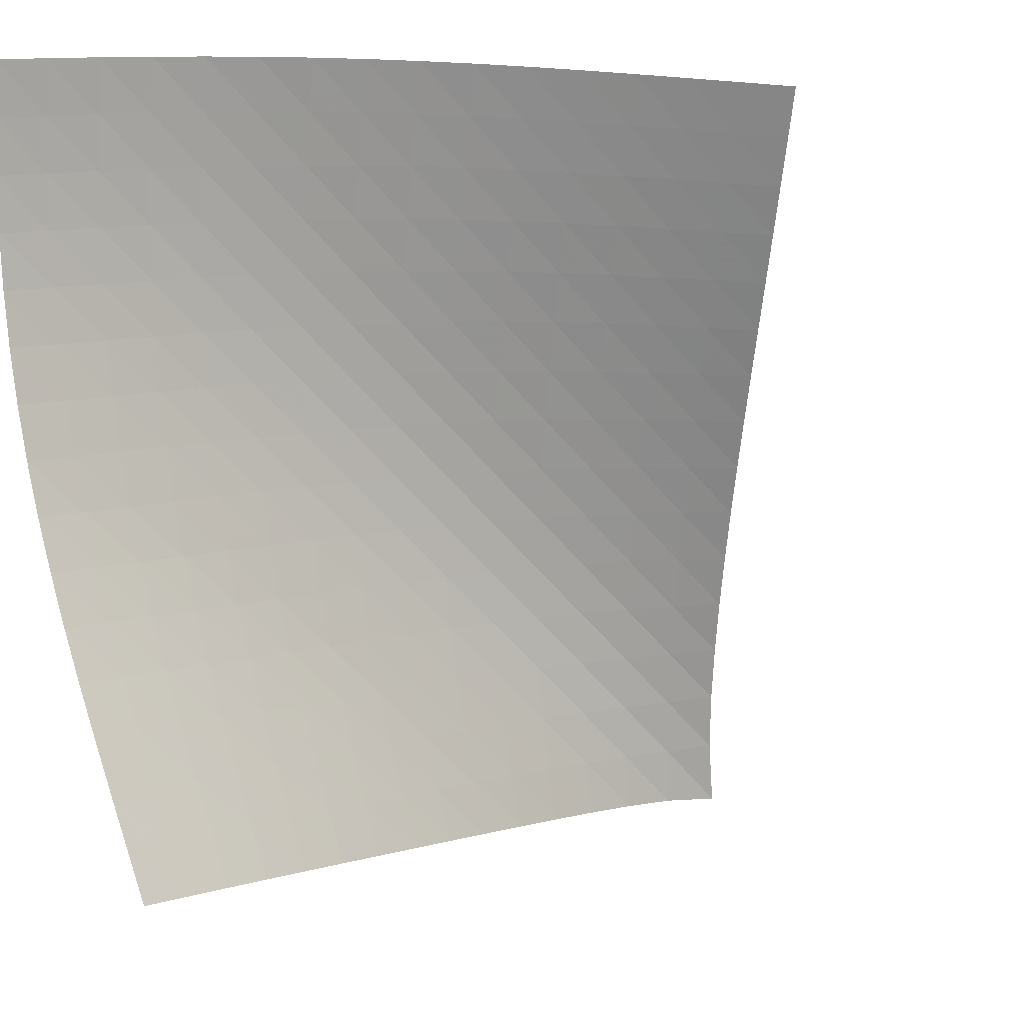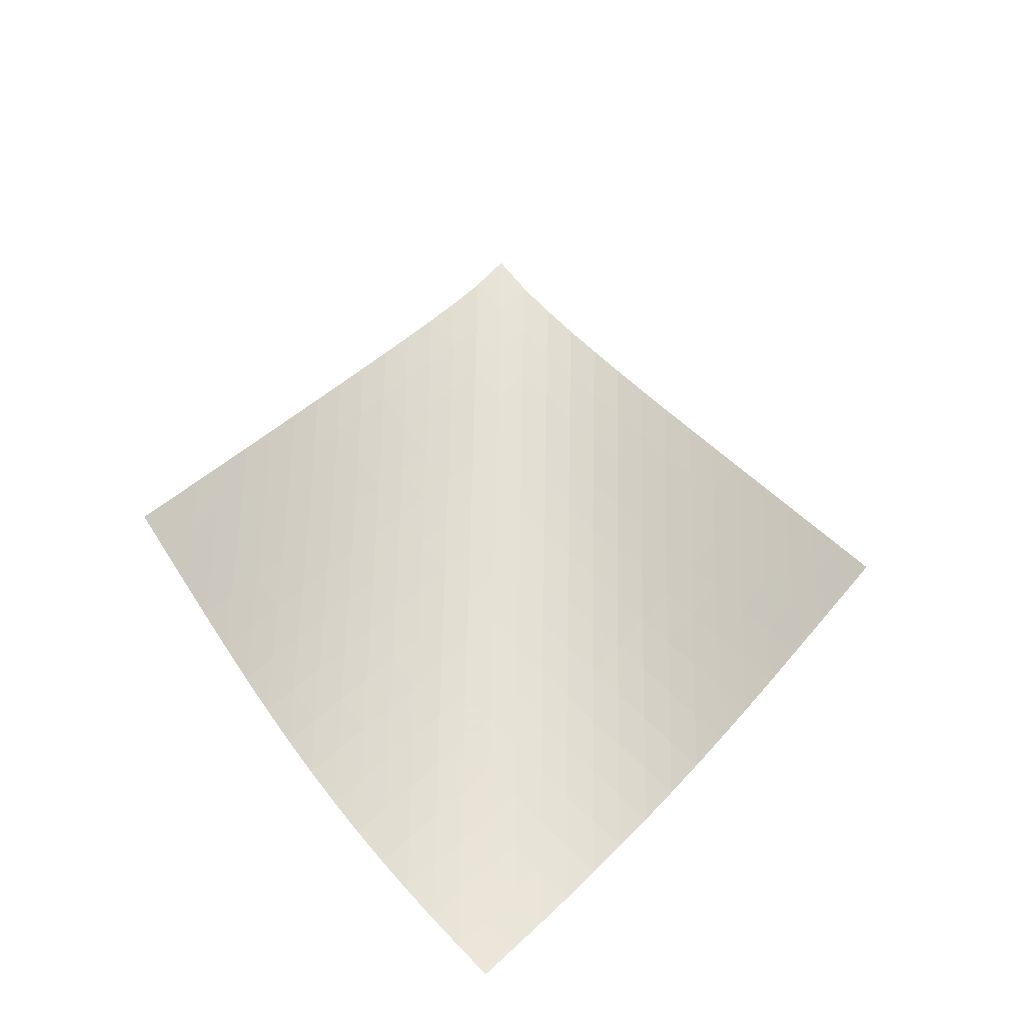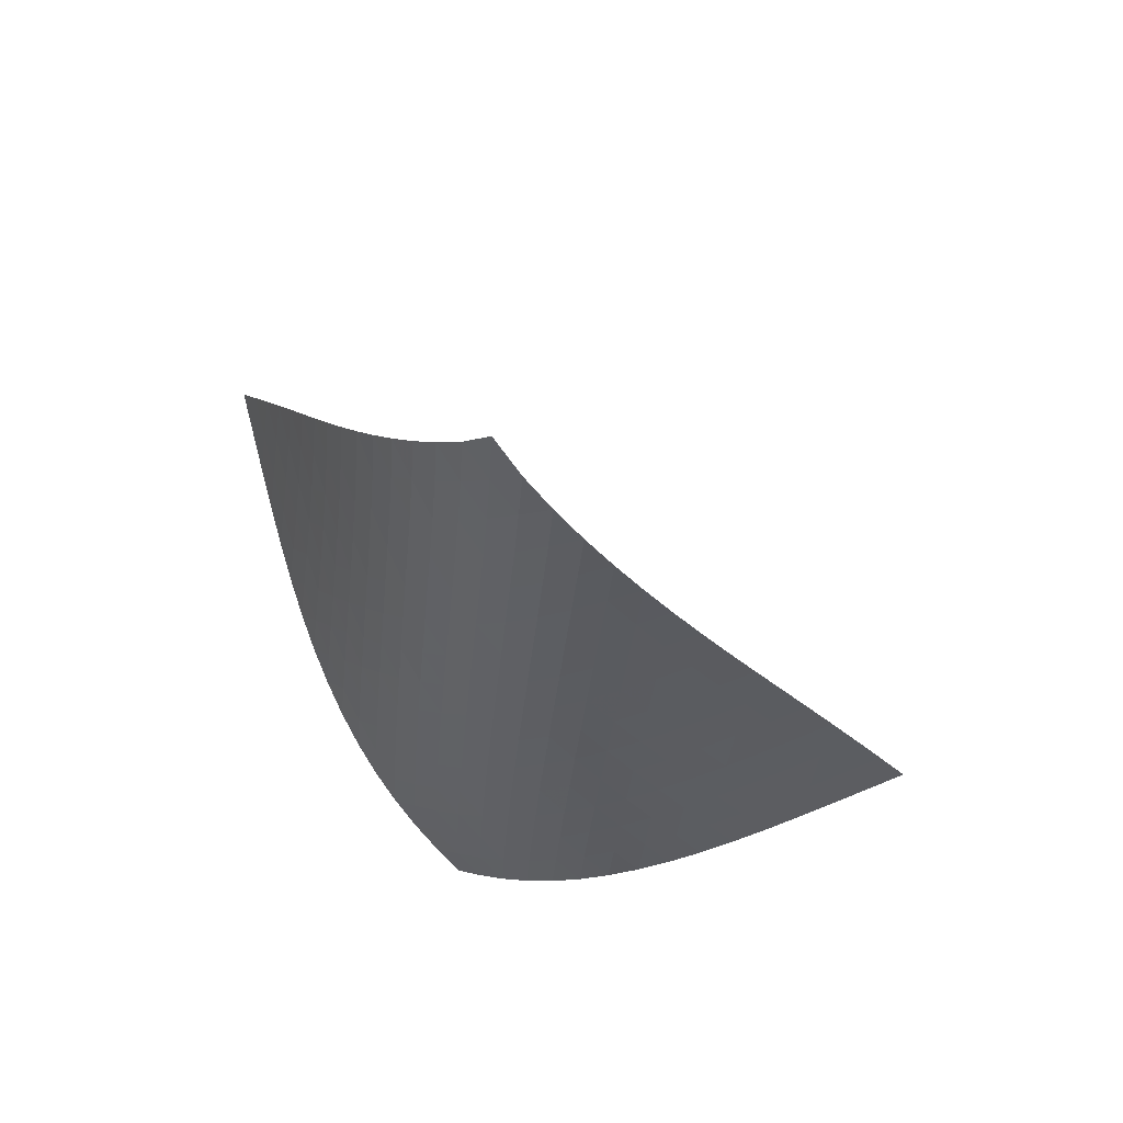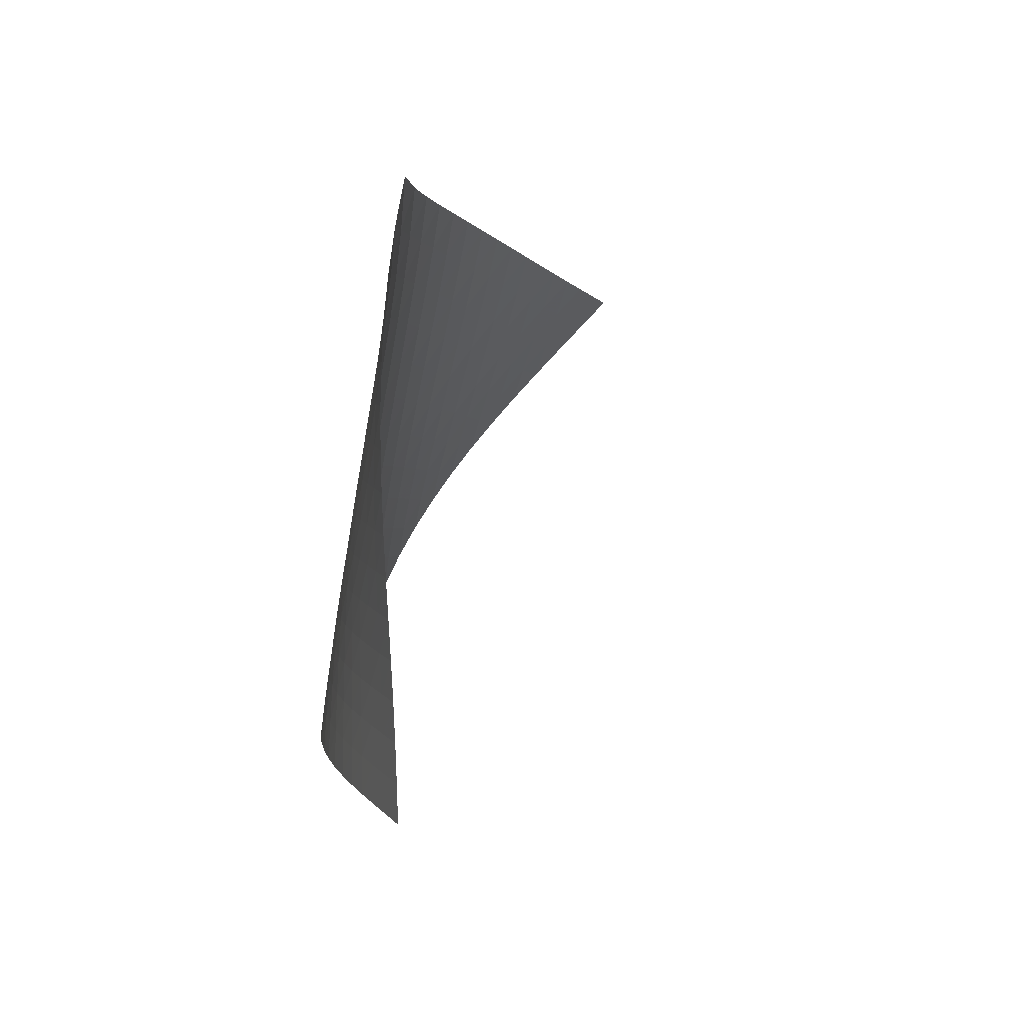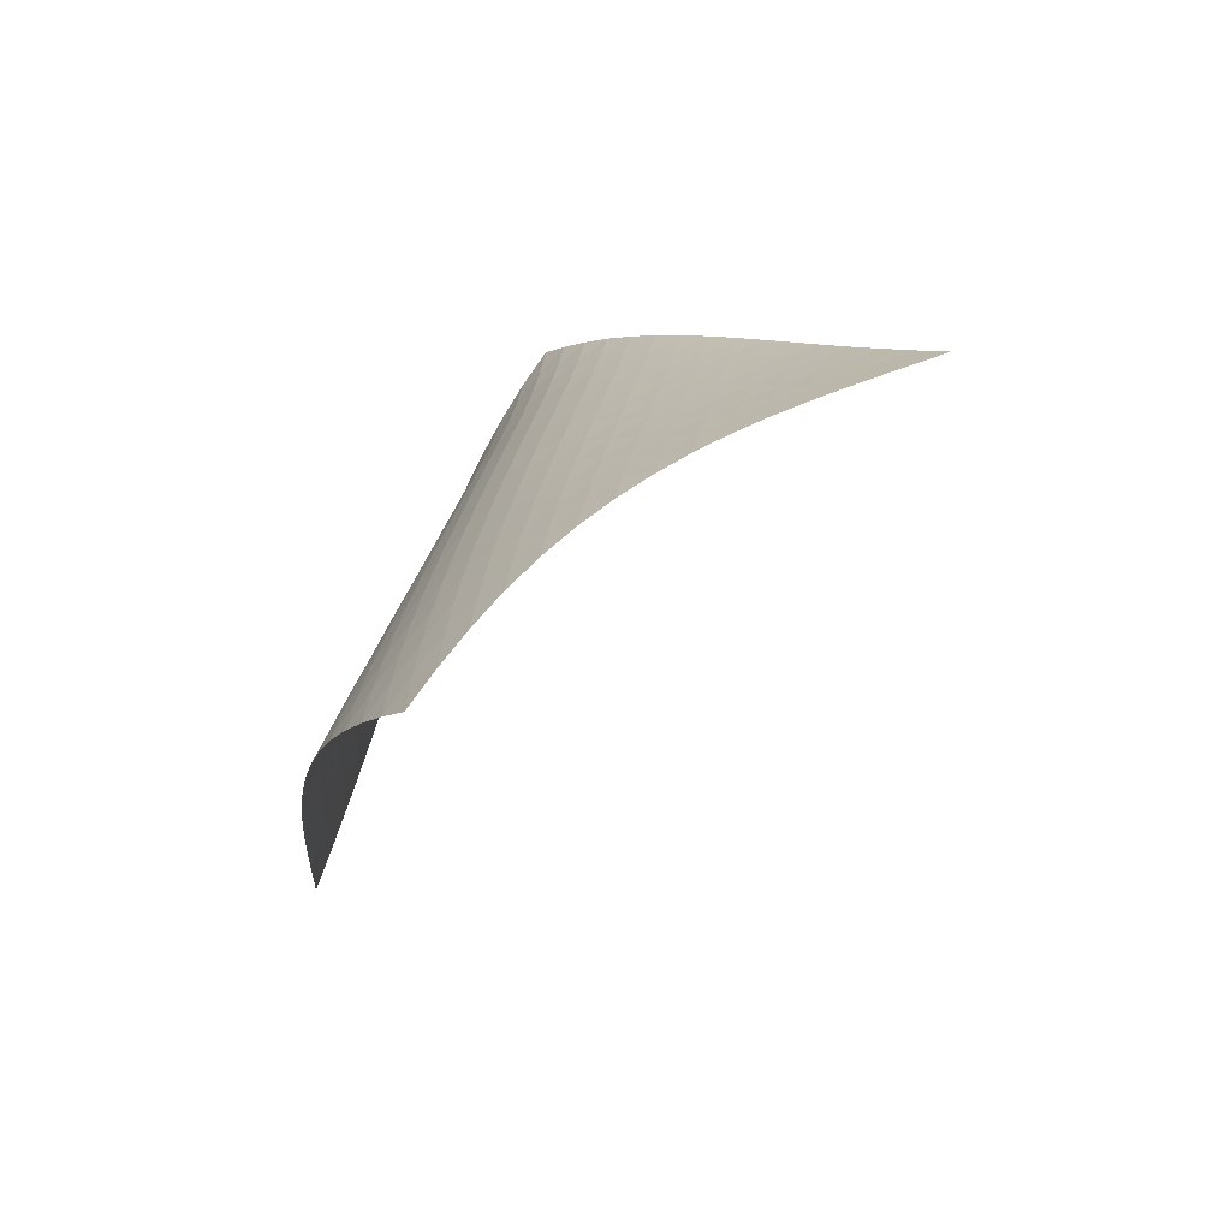
<metadata>
{"format":"obj","ext":"obj","renderer":"f3d","projection":"perspective","resolution":1024,"background":"white","views":[{"elev":-45.2,"azim":31.7,"up":"+Z"},{"elev":-33.7,"azim":127.7,"up":"+Y"},{"elev":65.8,"azim":-12.8,"up":"+Y"},{"elev":48.5,"azim":61.6,"up":"+Y"},{"elev":-61.9,"azim":-1.0,"up":"+Y"}]}
</metadata>
<code>
v -6.501 -0.05001 6.501
v 0.9297 -10.24 10.8
v -10.8 -10.24 -0.9297
v -8.207 -18.76 8.207
v -10.54 -9.583 -0.4217
v -10.3 -8.925 0.08771
v -10.06 -8.265 0.599
v -9.828 -7.602 1.112
v -9.602 -6.938 1.626
v -9.375 -6.272 2.14
v -9.143 -5.605 2.653
v -8.9 -4.937 3.164
v -8.643 -4.269 3.672
v -8.366 -3.599 4.174
v -8.065 -2.927 4.67
v -7.735 -2.252 5.156
v -7.371 -1.567 5.628
v -6.964 -0.8538 6.082
v -6.082 -0.8538 6.964
v -5.628 -1.567 7.371
v -5.156 -2.252 7.735
v -4.67 -2.927 8.065
v -4.174 -3.599 8.366
v -3.672 -4.269 8.643
v -3.164 -4.937 8.9
v -2.653 -5.605 9.143
v -2.14 -6.272 9.375
v -1.626 -6.938 9.602
v -1.112 -7.602 9.828
v -0.599 -8.265 10.06
v -0.08771 -8.925 10.3
v 0.4217 -9.583 10.54
v 0.2485 -10.77 10.78
v -0.4321 -11.31 10.75
v -1.111 -11.85 10.73
v -1.787 -12.38 10.69
v -2.459 -12.93 10.64
v -3.123 -13.48 10.56
v -3.777 -14.03 10.46
v -4.417 -14.59 10.32
v -5.04 -15.17 10.14
v -5.641 -15.75 9.919
v -6.215 -16.34 9.656
v -6.758 -16.93 9.348
v -7.27 -17.54 9
v -7.751 -18.15 8.617
v -8.617 -18.15 7.751
v -9 -17.54 7.27
v -9.348 -16.93 6.758
v -9.656 -16.34 6.215
v -9.919 -15.75 5.641
v -10.14 -15.17 5.04
v -10.32 -14.59 4.417
v -10.46 -14.03 3.777
v -10.56 -13.48 3.123
v -10.64 -12.93 2.459
v -10.69 -12.38 1.787
v -10.73 -11.85 1.111
v -10.75 -11.31 0.4321
v -10.78 -10.77 -0.2485
v -6.601 -1.486 6.601
v -7.062 -2.157 6.194
v -7.477 -2.826 5.754
v -7.851 -3.492 5.292
v -8.19 -4.158 4.813
v -8.499 -4.822 4.323
v -8.784 -5.487 3.824
v -9.05 -6.152 3.319
v -9.302 -6.816 2.811
v -9.545 -7.479 2.3
v -9.785 -8.142 1.789
v -10.03 -8.803 1.278
v -10.27 -9.461 0.7678
v -10.52 -10.12 0.2591
v -6.194 -2.157 7.062
v -6.714 -2.781 6.714
v -7.185 -3.424 6.321
v -7.608 -4.074 5.892
v -7.989 -4.728 5.436
v -8.334 -5.385 4.962
v -8.649 -6.043 4.475
v -8.94 -6.703 3.979
v -9.214 -7.364 3.476
v -9.476 -8.024 2.97
v -9.731 -8.684 2.462
v -9.984 -9.342 1.954
v -10.24 -9.999 1.446
v -10.5 -10.65 0.9389
v -5.754 -2.826 7.477
v -6.321 -3.424 7.185
v -6.846 -4.041 6.846
v -7.324 -4.671 6.461
v -7.753 -5.311 6.037
v -8.14 -5.957 5.586
v -8.49 -6.608 5.114
v -8.81 -7.262 4.629
v -9.108 -7.917 4.135
v -9.39 -8.573 3.635
v -9.662 -9.23 3.132
v -9.93 -9.885 2.627
v -10.2 -10.54 2.122
v -10.46 -11.19 1.617
v -5.292 -3.492 7.851
v -5.892 -4.074 7.608
v -6.461 -4.671 7.324
v -6.988 -5.283 6.988
v -7.469 -5.908 6.606
v -7.902 -6.541 6.185
v -8.293 -7.182 5.736
v -8.648 -7.828 5.267
v -8.975 -8.478 4.784
v -9.281 -9.129 4.292
v -9.574 -9.78 3.795
v -9.858 -10.43 3.295
v -10.14 -11.08 2.793
v -10.42 -11.73 2.291
v -4.813 -4.158 8.19
v -5.436 -4.728 7.989
v -6.037 -5.311 7.753
v -6.606 -5.908 7.469
v -7.133 -6.517 7.133
v -7.614 -7.138 6.751
v -8.05 -7.768 6.332
v -8.445 -8.405 5.884
v -8.806 -9.047 5.417
v -9.141 -9.691 4.937
v -9.458 -10.34 4.448
v -9.762 -10.99 3.955
v -10.06 -11.63 3.458
v -10.35 -12.28 2.959
v -4.323 -4.822 8.499
v -4.962 -5.385 8.334
v -5.586 -5.957 8.14
v -6.185 -6.541 7.902
v -6.751 -7.138 7.614
v -7.276 -7.746 7.276
v -7.757 -8.365 6.893
v -8.195 -8.992 6.475
v -8.595 -9.625 6.03
v -8.963 -10.26 5.565
v -9.307 -10.9 5.088
v -9.635 -11.55 4.603
v -9.952 -12.19 4.113
v -10.26 -12.83 3.62
v -3.824 -5.487 8.784
v -4.475 -6.043 8.649
v -5.114 -6.608 8.49
v -5.736 -7.182 8.293
v -6.332 -7.768 8.05
v -6.893 -8.365 7.757
v -7.416 -8.972 7.416
v -7.896 -9.589 7.032
v -8.336 -10.21 6.615
v -8.741 -10.84 6.171
v -9.116 -11.48 5.71
v -9.471 -12.11 5.236
v -9.811 -12.75 4.755
v -10.14 -13.39 4.268
v -3.319 -6.152 9.05
v -3.979 -6.703 8.94
v -4.629 -7.262 8.81
v -5.267 -7.828 8.648
v -5.884 -8.405 8.445
v -6.475 -8.992 8.195
v -7.032 -9.589 7.896
v -7.551 -10.2 7.551
v -8.031 -10.81 7.167
v -8.473 -11.43 6.75
v -8.882 -12.06 6.308
v -9.266 -12.69 5.85
v -9.631 -13.33 5.38
v -9.981 -13.96 4.902
v -2.811 -6.816 9.302
v -3.476 -7.364 9.214
v -4.135 -7.917 9.108
v -4.784 -8.478 8.975
v -5.417 -9.047 8.806
v -6.03 -9.625 8.595
v -6.615 -10.21 8.336
v -7.167 -10.81 8.031
v -7.682 -11.42 7.682
v -8.16 -12.03 7.295
v -8.604 -12.65 6.878
v -9.018 -13.28 6.439
v -9.41 -13.91 5.984
v -9.783 -14.54 5.517
v -2.3 -7.479 9.545
v -2.97 -8.024 9.476
v -3.635 -8.573 9.39
v -4.292 -9.129 9.281
v -4.937 -9.691 9.141
v -5.565 -10.26 8.963
v -6.171 -10.84 8.741
v -6.75 -11.43 8.473
v -7.295 -12.03 8.16
v -7.806 -12.64 7.806
v -8.282 -13.26 7.416
v -8.726 -13.88 6.999
v -9.145 -14.5 6.561
v -9.542 -15.12 6.107
v -1.789 -8.142 9.785
v -2.462 -8.684 9.731
v -3.132 -9.23 9.662
v -3.795 -9.78 9.574
v -4.448 -10.34 9.458
v -5.088 -10.9 9.307
v -5.71 -11.48 9.116
v -6.308 -12.06 8.882
v -6.878 -12.65 8.604
v -7.416 -13.26 8.282
v -7.921 -13.86 7.921
v -8.393 -14.48 7.527
v -8.837 -15.1 7.108
v -9.256 -15.72 6.669
v -1.278 -8.803 10.03
v -1.954 -9.342 9.984
v -2.627 -9.885 9.93
v -3.295 -10.43 9.858
v -3.955 -10.99 9.762
v -4.603 -11.55 9.635
v -5.236 -12.11 9.471
v -5.85 -12.69 9.266
v -6.439 -13.28 9.018
v -6.999 -13.88 8.726
v -7.527 -14.48 8.393
v -8.023 -15.09 8.023
v -8.489 -15.7 7.623
v -8.929 -16.32 7.2
v -0.7678 -9.461 10.27
v -1.446 -9.999 10.24
v -2.122 -10.54 10.2
v -2.793 -11.08 10.14
v -3.458 -11.63 10.06
v -4.113 -12.19 9.952
v -4.755 -12.75 9.811
v -5.38 -13.33 9.631
v -5.984 -13.91 9.41
v -6.561 -14.5 9.145
v -7.108 -15.1 8.837
v -7.623 -15.7 8.489
v -8.107 -16.31 8.107
v -8.564 -16.92 7.698
v -0.2591 -10.12 10.52
v -0.9389 -10.65 10.5
v -1.617 -11.19 10.46
v -2.291 -11.73 10.42
v -2.959 -12.28 10.35
v -3.62 -12.83 10.26
v -4.268 -13.39 10.14
v -4.902 -13.96 9.981
v -5.517 -14.54 9.783
v -6.107 -15.12 9.542
v -6.669 -15.72 9.256
v -7.2 -16.32 8.929
v -7.698 -16.92 8.564
v -8.168 -17.54 8.168
f 256 46 4
f 256 4 47
f 5 74 60
f 5 60 3
f 74 88 59
f 74 59 60
f 88 102 58
f 88 58 59
f 102 116 57
f 102 57 58
f 116 130 56
f 116 56 57
f 130 144 55
f 130 55 56
f 144 158 54
f 144 54 55
f 158 172 53
f 158 53 54
f 172 186 52
f 172 52 53
f 186 200 51
f 186 51 52
f 200 214 50
f 200 50 51
f 214 228 49
f 214 49 50
f 228 242 48
f 228 48 49
f 242 256 47
f 242 47 48
f 1 19 61
f 1 61 18
f 18 61 62
f 18 62 17
f 17 62 63
f 17 63 16
f 16 63 64
f 16 64 15
f 15 64 65
f 15 65 14
f 14 65 66
f 14 66 13
f 13 66 67
f 13 67 12
f 12 67 68
f 12 68 11
f 11 68 69
f 11 69 10
f 10 69 70
f 10 70 9
f 9 70 71
f 9 71 8
f 8 71 72
f 8 72 7
f 7 72 73
f 7 73 6
f 6 73 74
f 6 74 5
f 19 20 75
f 19 75 61
f 61 75 76
f 61 76 62
f 62 76 77
f 62 77 63
f 63 77 78
f 63 78 64
f 64 78 79
f 64 79 65
f 65 79 80
f 65 80 66
f 66 80 81
f 66 81 67
f 67 81 82
f 67 82 68
f 68 82 83
f 68 83 69
f 69 83 84
f 69 84 70
f 70 84 85
f 70 85 71
f 71 85 86
f 71 86 72
f 72 86 87
f 72 87 73
f 73 87 88
f 73 88 74
f 20 21 89
f 20 89 75
f 75 89 90
f 75 90 76
f 76 90 91
f 76 91 77
f 77 91 92
f 77 92 78
f 78 92 93
f 78 93 79
f 79 93 94
f 79 94 80
f 80 94 95
f 80 95 81
f 81 95 96
f 81 96 82
f 82 96 97
f 82 97 83
f 83 97 98
f 83 98 84
f 84 98 99
f 84 99 85
f 85 99 100
f 85 100 86
f 86 100 101
f 86 101 87
f 87 101 102
f 87 102 88
f 21 22 103
f 21 103 89
f 89 103 104
f 89 104 90
f 90 104 105
f 90 105 91
f 91 105 106
f 91 106 92
f 92 106 107
f 92 107 93
f 93 107 108
f 93 108 94
f 94 108 109
f 94 109 95
f 95 109 110
f 95 110 96
f 96 110 111
f 96 111 97
f 97 111 112
f 97 112 98
f 98 112 113
f 98 113 99
f 99 113 114
f 99 114 100
f 100 114 115
f 100 115 101
f 101 115 116
f 101 116 102
f 22 23 117
f 22 117 103
f 103 117 118
f 103 118 104
f 104 118 119
f 104 119 105
f 105 119 120
f 105 120 106
f 106 120 121
f 106 121 107
f 107 121 122
f 107 122 108
f 108 122 123
f 108 123 109
f 109 123 124
f 109 124 110
f 110 124 125
f 110 125 111
f 111 125 126
f 111 126 112
f 112 126 127
f 112 127 113
f 113 127 128
f 113 128 114
f 114 128 129
f 114 129 115
f 115 129 130
f 115 130 116
f 23 24 131
f 23 131 117
f 117 131 132
f 117 132 118
f 118 132 133
f 118 133 119
f 119 133 134
f 119 134 120
f 120 134 135
f 120 135 121
f 121 135 136
f 121 136 122
f 122 136 137
f 122 137 123
f 123 137 138
f 123 138 124
f 124 138 139
f 124 139 125
f 125 139 140
f 125 140 126
f 126 140 141
f 126 141 127
f 127 141 142
f 127 142 128
f 128 142 143
f 128 143 129
f 129 143 144
f 129 144 130
f 24 25 145
f 24 145 131
f 131 145 146
f 131 146 132
f 132 146 147
f 132 147 133
f 133 147 148
f 133 148 134
f 134 148 149
f 134 149 135
f 135 149 150
f 135 150 136
f 136 150 151
f 136 151 137
f 137 151 152
f 137 152 138
f 138 152 153
f 138 153 139
f 139 153 154
f 139 154 140
f 140 154 155
f 140 155 141
f 141 155 156
f 141 156 142
f 142 156 157
f 142 157 143
f 143 157 158
f 143 158 144
f 25 26 159
f 25 159 145
f 145 159 160
f 145 160 146
f 146 160 161
f 146 161 147
f 147 161 162
f 147 162 148
f 148 162 163
f 148 163 149
f 149 163 164
f 149 164 150
f 150 164 165
f 150 165 151
f 151 165 166
f 151 166 152
f 152 166 167
f 152 167 153
f 153 167 168
f 153 168 154
f 154 168 169
f 154 169 155
f 155 169 170
f 155 170 156
f 156 170 171
f 156 171 157
f 157 171 172
f 157 172 158
f 26 27 173
f 26 173 159
f 159 173 174
f 159 174 160
f 160 174 175
f 160 175 161
f 161 175 176
f 161 176 162
f 162 176 177
f 162 177 163
f 163 177 178
f 163 178 164
f 164 178 179
f 164 179 165
f 165 179 180
f 165 180 166
f 166 180 181
f 166 181 167
f 167 181 182
f 167 182 168
f 168 182 183
f 168 183 169
f 169 183 184
f 169 184 170
f 170 184 185
f 170 185 171
f 171 185 186
f 171 186 172
f 27 28 187
f 27 187 173
f 173 187 188
f 173 188 174
f 174 188 189
f 174 189 175
f 175 189 190
f 175 190 176
f 176 190 191
f 176 191 177
f 177 191 192
f 177 192 178
f 178 192 193
f 178 193 179
f 179 193 194
f 179 194 180
f 180 194 195
f 180 195 181
f 181 195 196
f 181 196 182
f 182 196 197
f 182 197 183
f 183 197 198
f 183 198 184
f 184 198 199
f 184 199 185
f 185 199 200
f 185 200 186
f 28 29 201
f 28 201 187
f 187 201 202
f 187 202 188
f 188 202 203
f 188 203 189
f 189 203 204
f 189 204 190
f 190 204 205
f 190 205 191
f 191 205 206
f 191 206 192
f 192 206 207
f 192 207 193
f 193 207 208
f 193 208 194
f 194 208 209
f 194 209 195
f 195 209 210
f 195 210 196
f 196 210 211
f 196 211 197
f 197 211 212
f 197 212 198
f 198 212 213
f 198 213 199
f 199 213 214
f 199 214 200
f 29 30 215
f 29 215 201
f 201 215 216
f 201 216 202
f 202 216 217
f 202 217 203
f 203 217 218
f 203 218 204
f 204 218 219
f 204 219 205
f 205 219 220
f 205 220 206
f 206 220 221
f 206 221 207
f 207 221 222
f 207 222 208
f 208 222 223
f 208 223 209
f 209 223 224
f 209 224 210
f 210 224 225
f 210 225 211
f 211 225 226
f 211 226 212
f 212 226 227
f 212 227 213
f 213 227 228
f 213 228 214
f 30 31 229
f 30 229 215
f 215 229 230
f 215 230 216
f 216 230 231
f 216 231 217
f 217 231 232
f 217 232 218
f 218 232 233
f 218 233 219
f 219 233 234
f 219 234 220
f 220 234 235
f 220 235 221
f 221 235 236
f 221 236 222
f 222 236 237
f 222 237 223
f 223 237 238
f 223 238 224
f 224 238 239
f 224 239 225
f 225 239 240
f 225 240 226
f 226 240 241
f 226 241 227
f 227 241 242
f 227 242 228
f 31 32 243
f 31 243 229
f 229 243 244
f 229 244 230
f 230 244 245
f 230 245 231
f 231 245 246
f 231 246 232
f 232 246 247
f 232 247 233
f 233 247 248
f 233 248 234
f 234 248 249
f 234 249 235
f 235 249 250
f 235 250 236
f 236 250 251
f 236 251 237
f 237 251 252
f 237 252 238
f 238 252 253
f 238 253 239
f 239 253 254
f 239 254 240
f 240 254 255
f 240 255 241
f 241 255 256
f 241 256 242
f 32 2 33
f 32 33 243
f 243 33 34
f 243 34 244
f 244 34 35
f 244 35 245
f 245 35 36
f 245 36 246
f 246 36 37
f 246 37 247
f 247 37 38
f 247 38 248
f 248 38 39
f 248 39 249
f 249 39 40
f 249 40 250
f 250 40 41
f 250 41 251
f 251 41 42
f 251 42 252
f 252 42 43
f 252 43 253
f 253 43 44
f 253 44 254
f 254 44 45
f 254 45 255
f 255 45 46
f 255 46 256

</code>
